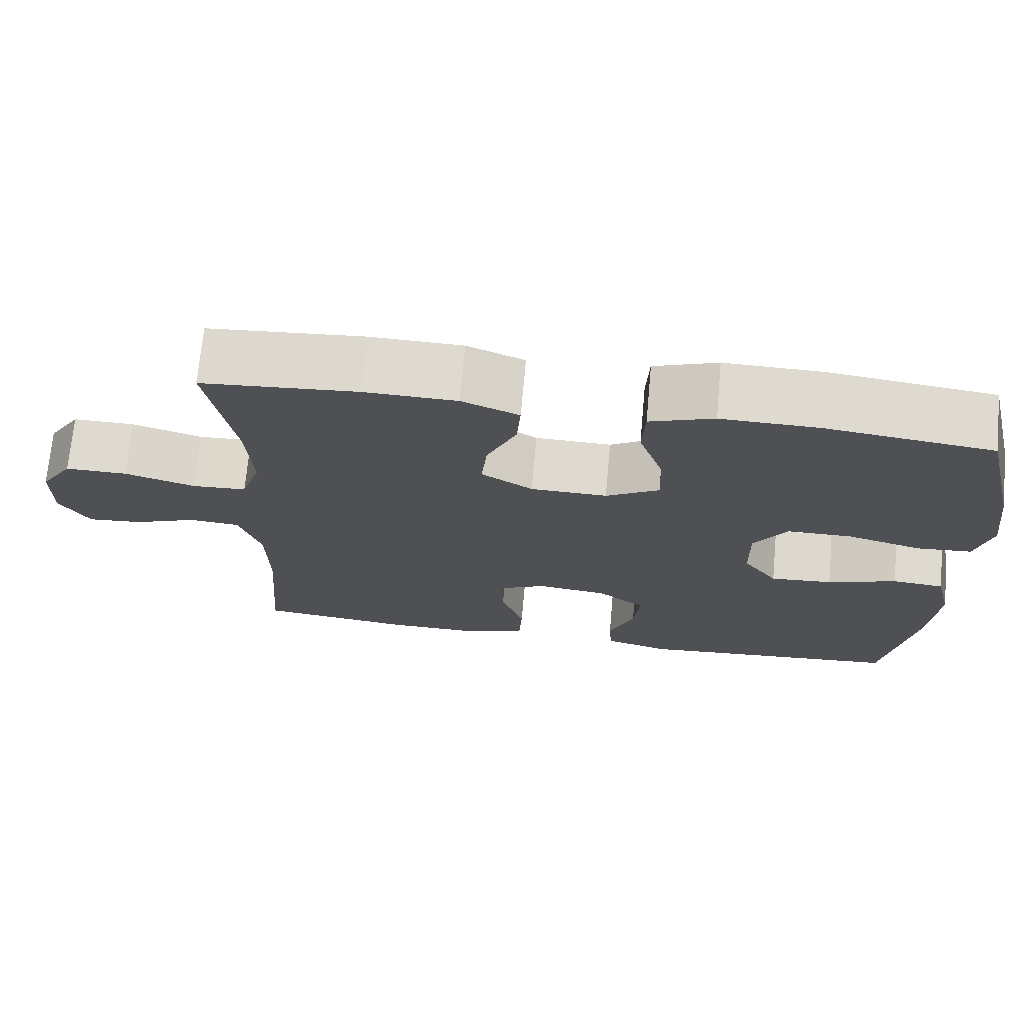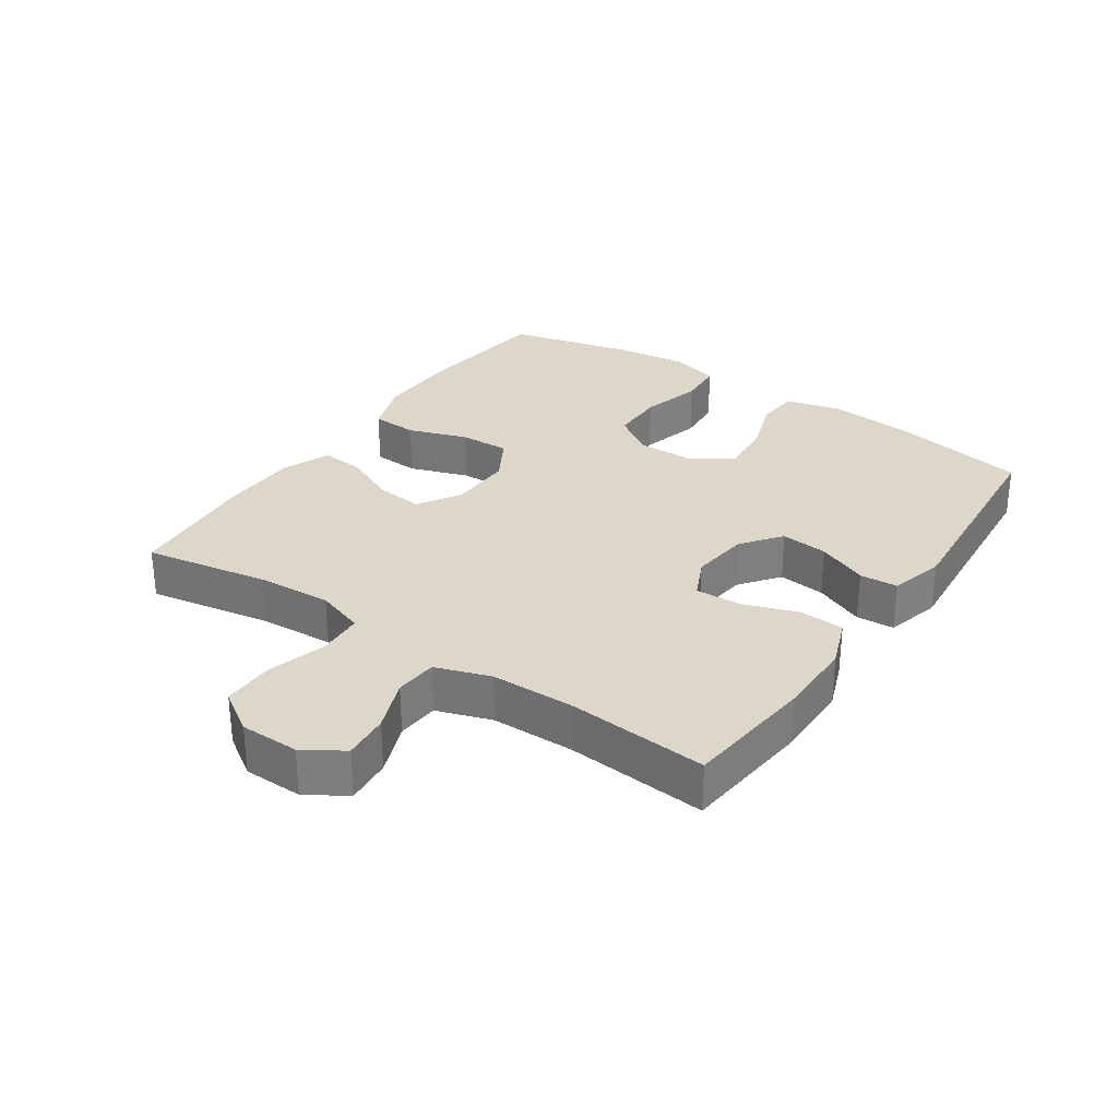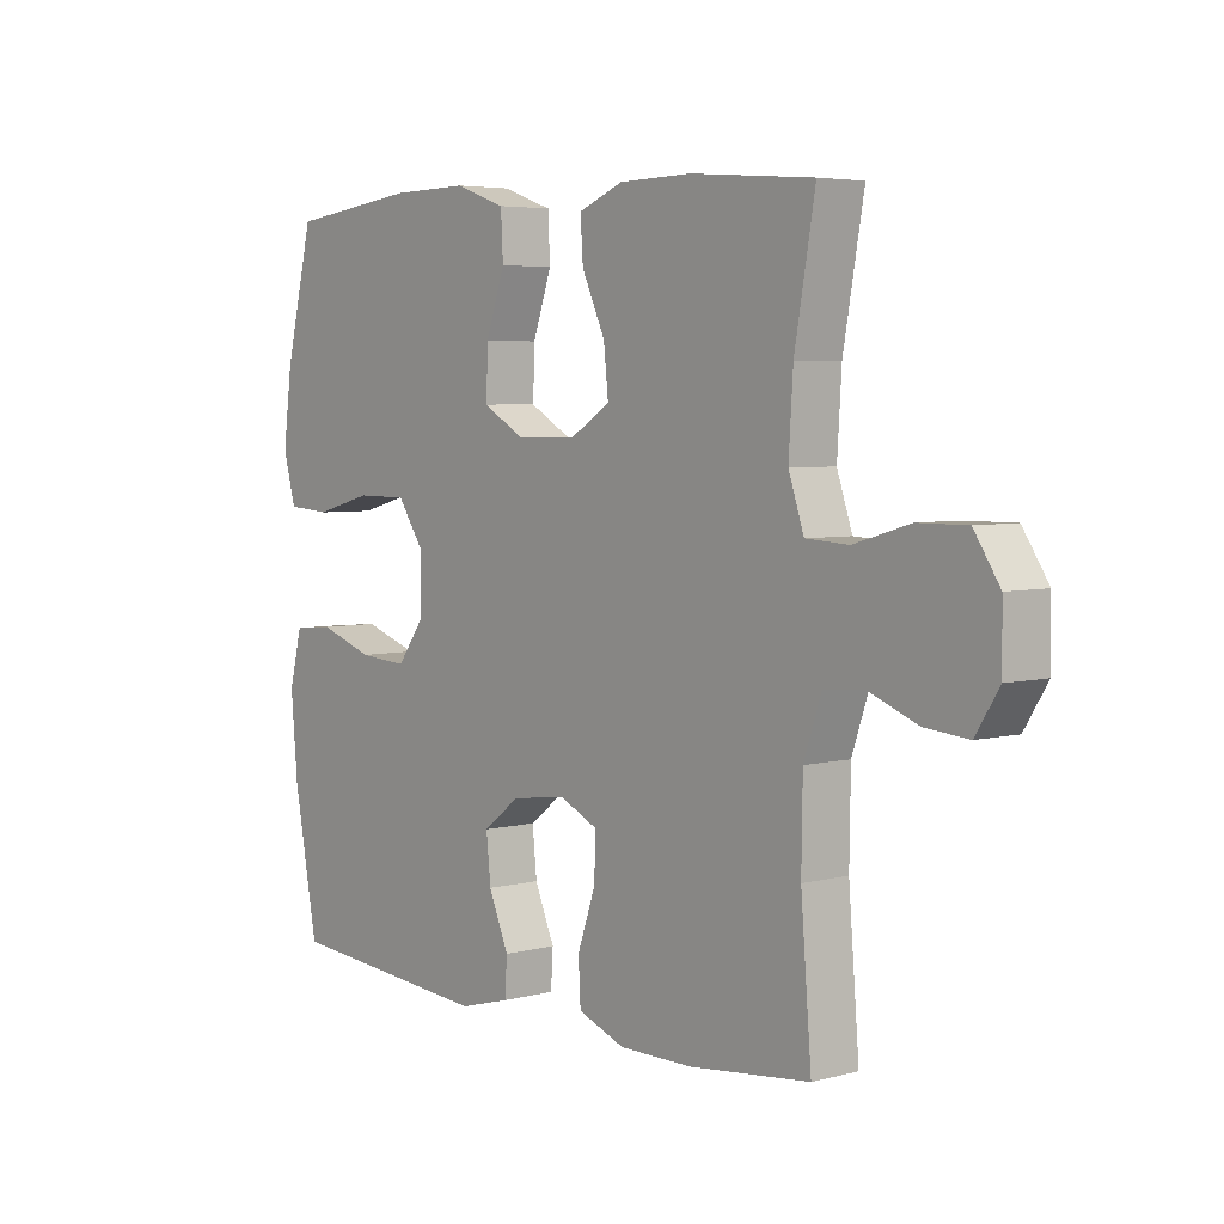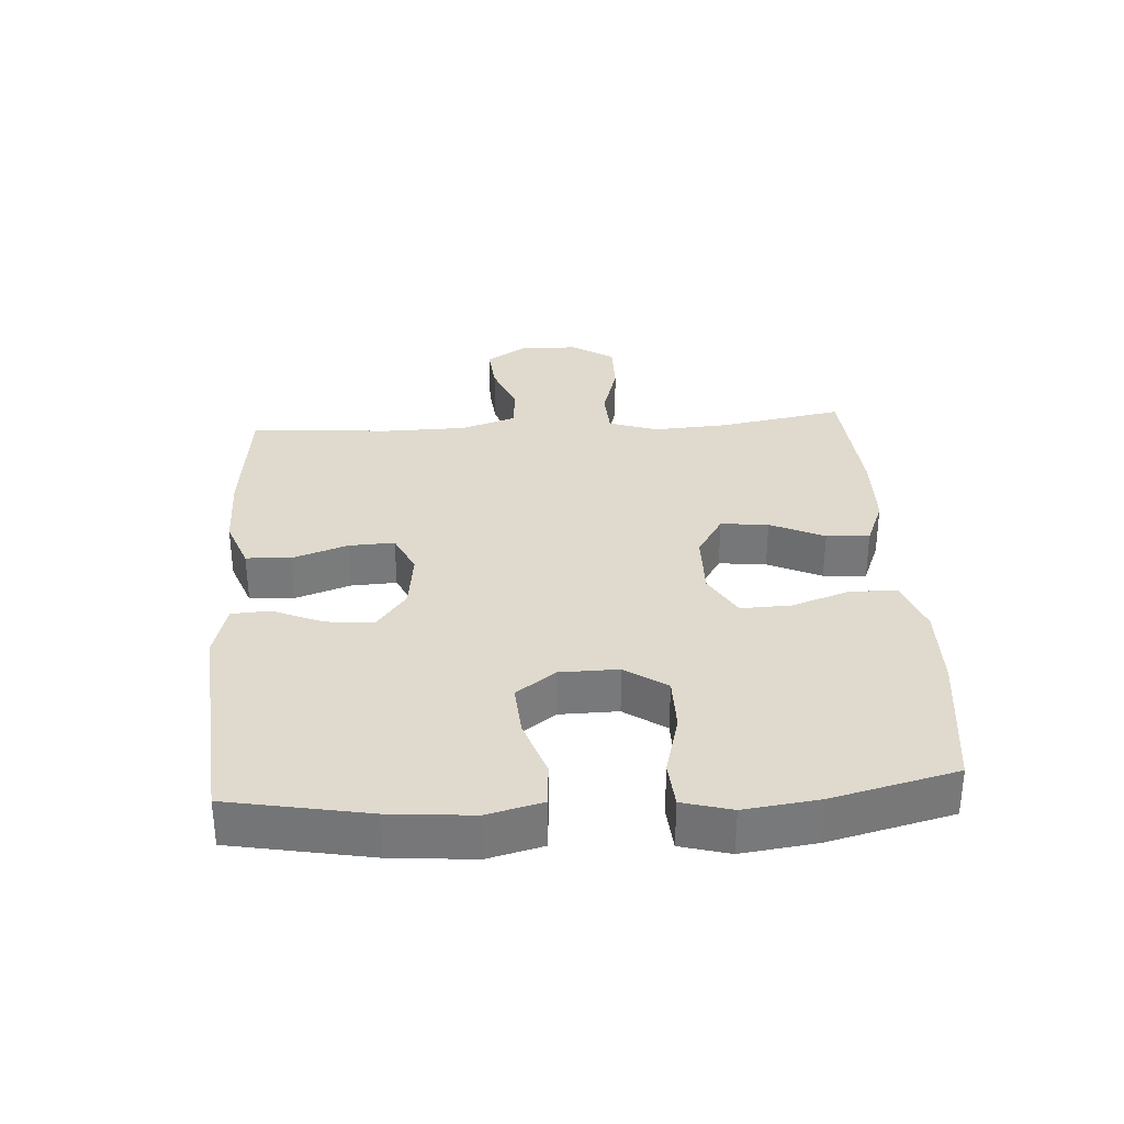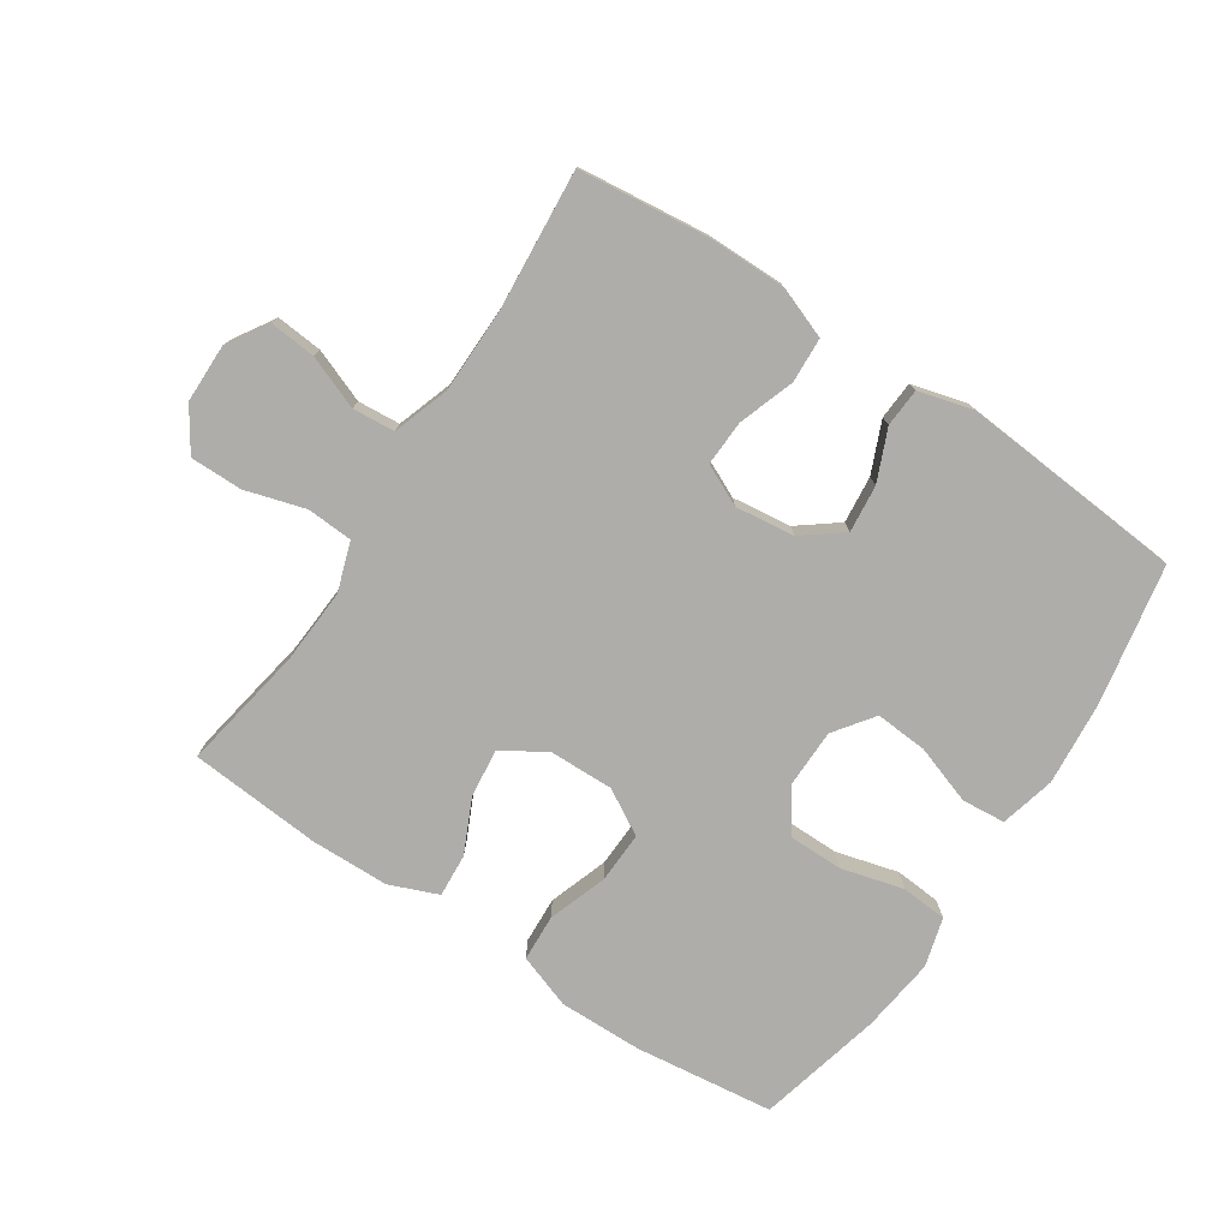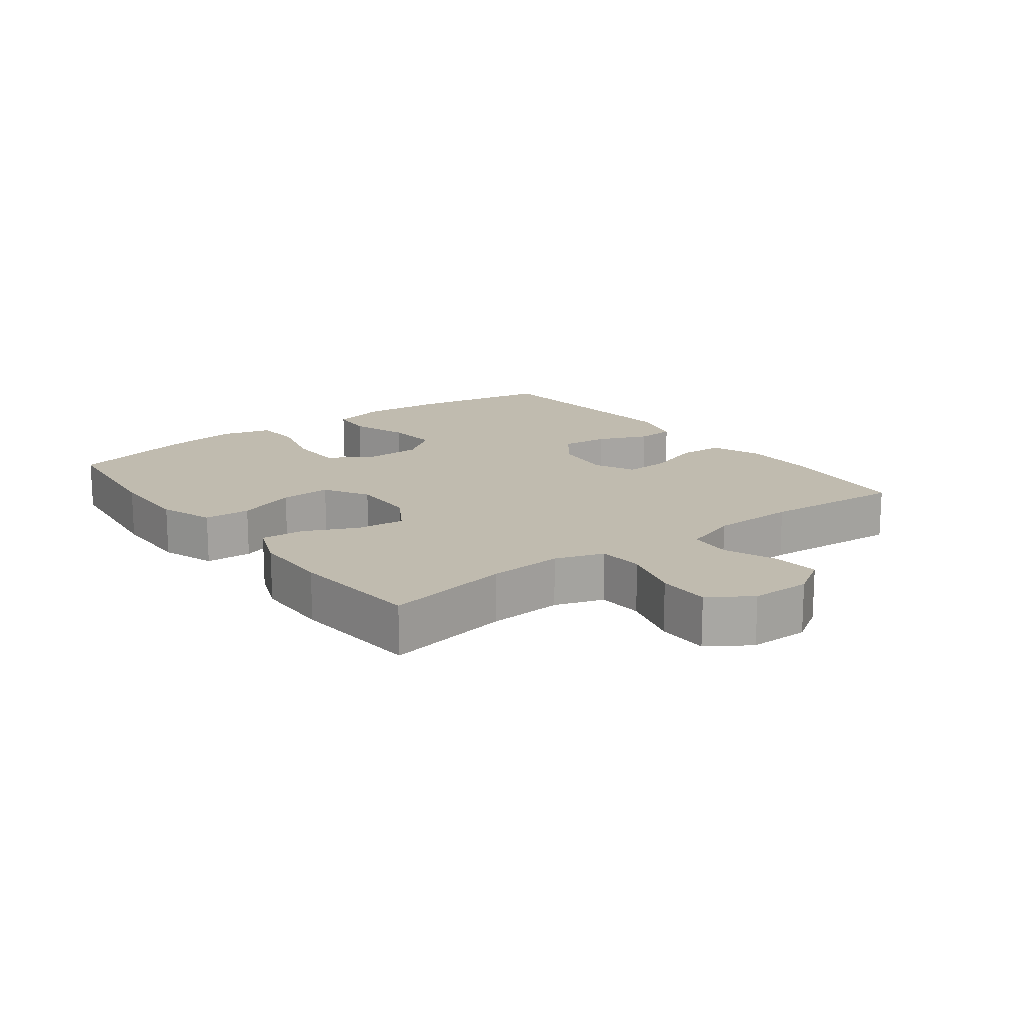
<metadata>
{"format":"obj","ext":"obj","renderer":"f3d","projection":"perspective","resolution":1024,"background":"white","views":[{"elev":71.0,"azim":-174.8,"up":"+Z"},{"elev":30.3,"azim":124.2,"up":"+Y"},{"elev":4.7,"azim":50.3,"up":"+Z"},{"elev":32.7,"azim":-93.7,"up":"+Y"},{"elev":-77.1,"azim":146.6,"up":"+Y"},{"elev":15.9,"azim":52.8,"up":"+Y"}]}
</metadata>
<code>
o path9166
v -0.5769 0.0375 0.3059
v -0.5919 0.0375 0.1878
v -0.5706 0.0375 0.1102
v -0.4978 0.0375 0.1047
v -0.3997 0.0375 0.1309
v -0.3131 0.0375 0.1305
v -0.2683 0.0375 0.06445
v -0.2697 0.0375 -0.02866
v -0.3153 0.0375 -0.09098
v -0.3981 0.0375 -0.08481
v -0.4903 0.0375 -0.05312
v -0.5591 0.0375 -0.05907
v -0.581 0.0375 -0.146
v -0.5696 0.0375 -0.2783
v -0.5288 0.0375 -0.4989
v -0.1755 0.0375 -0.5281
v -0.08946 0.0375 -0.5049
v -0.08556 0.0375 -0.4442
v -0.1196 0.0375 -0.3639
v -0.1272 0.0375 -0.289
v -0.06476 0.0375 -0.2412
v 0.02869 0.0375 -0.2297
v 0.09354 0.0375 -0.2603
v 0.09023 0.0375 -0.3325
v 0.05986 0.0375 -0.4203
v 0.06361 0.0375 -0.4913
v 0.1438 0.0375 -0.5216
v 0.267 0.0375 -0.5215
v 0.4731 0.0375 -0.4989
v 0.4551 0.0375 -0.2765
v 0.457 0.0375 -0.1433
v 0.4867 0.0375 -0.05602
v 0.5536 0.0375 -0.05064
v 0.6375 0.0375 -0.08324
v 0.711 0.0375 -0.08988
v 0.7505 0.0375 -0.02705
v 0.7496 0.0375 0.06691
v 0.706 0.0375 0.1332
v 0.6233 0.0375 0.1327
v 0.5291 0.0375 0.105
v 0.4568 0.0375 0.1092
v 0.4308 0.0375 0.1865
v 0.4381 0.0375 0.3049
v 0.4731 0.0375 0.5028
v 0.2644 0.0375 0.5199
v 0.1413 0.0375 0.5173
v 0.06496 0.0375 0.4867
v 0.06968 0.0375 0.4184
v 0.1092 0.0375 0.3327
v 0.1172 0.0375 0.2571
v 0.04889 0.0375 0.2149
v -0.05294 0.0375 0.213
v -0.1239 0.0375 0.254
v -0.1212 0.0375 0.3345
v -0.08884 0.0375 0.4278
v -0.09256 0.0375 0.5014
v -0.1778 0.0375 0.5315
v -0.3091 0.0375 0.5294
v -0.5288 0.0375 0.5028
v -0.5769 -0.0375 0.3059
v -0.5919 -0.0375 0.1878
v -0.5706 -0.0375 0.1102
v -0.4978 -0.0375 0.1047
v -0.3997 -0.0375 0.1309
v -0.3131 -0.0375 0.1305
v -0.2683 -0.0375 0.06445
v -0.2697 -0.0375 -0.02866
v -0.3153 -0.0375 -0.09098
v -0.3981 -0.0375 -0.08481
v -0.4903 -0.0375 -0.05312
v -0.5591 -0.0375 -0.05907
v -0.581 -0.0375 -0.146
v -0.5696 -0.0375 -0.2783
v -0.5288 -0.0375 -0.4989
v -0.1755 -0.0375 -0.5281
v -0.08946 -0.0375 -0.5049
v -0.08556 -0.0375 -0.4442
v -0.1196 -0.0375 -0.3639
v -0.1272 -0.0375 -0.289
v -0.06476 -0.0375 -0.2412
v 0.02869 -0.0375 -0.2297
v 0.09354 -0.0375 -0.2603
v 0.09023 -0.0375 -0.3325
v 0.05986 -0.0375 -0.4203
v 0.06361 -0.0375 -0.4913
v 0.1438 -0.0375 -0.5216
v 0.267 -0.0375 -0.5215
v 0.4731 -0.0375 -0.4989
v 0.4551 -0.0375 -0.2765
v 0.457 -0.0375 -0.1433
v 0.4867 -0.0375 -0.05602
v 0.5536 -0.0375 -0.05064
v 0.6375 -0.0375 -0.08324
v 0.711 -0.0375 -0.08988
v 0.7505 -0.0375 -0.02705
v 0.7496 -0.0375 0.06691
v 0.706 -0.0375 0.1332
v 0.6233 -0.0375 0.1327
v 0.5291 -0.0375 0.105
v 0.4568 -0.0375 0.1092
v 0.4308 -0.0375 0.1865
v 0.4381 -0.0375 0.3049
v 0.4731 -0.0375 0.5028
v 0.2644 -0.0375 0.5199
v 0.1413 -0.0375 0.5173
v 0.06496 -0.0375 0.4867
v 0.06968 -0.0375 0.4184
v 0.1092 -0.0375 0.3327
v 0.1172 -0.0375 0.2571
v 0.04889 -0.0375 0.2149
v -0.05294 -0.0375 0.213
v -0.1239 -0.0375 0.254
v -0.1212 -0.0375 0.3345
v -0.08884 -0.0375 0.4278
v -0.09256 -0.0375 0.5014
v -0.1778 -0.0375 0.5315
v -0.3091 -0.0375 0.5294
v -0.5288 -0.0375 0.5028
v -0.09256 0.0375 0.5014
v -0.09256 0.0375 0.5014
v -0.1778 0.0375 0.5315
v -0.3091 0.0375 0.5294
v 0.2644 0.0375 0.5199
v 0.1413 0.0375 0.5173
v 0.06496 0.0375 0.4867
v 0.06496 0.0375 0.4867
v 0.4731 0.0375 0.5028
v 0.4731 0.0375 0.5028
v -0.5288 0.0375 0.5028
v -0.5288 0.0375 0.5028
v -0.08884 0.0375 0.4278
v 0.06968 0.0375 0.4184
v -0.1212 0.0375 0.3345
v 0.1092 0.0375 0.3327
v -0.5769 0.0375 0.3059
v 0.4381 0.0375 0.3049
v -0.1239 0.0375 0.254
v -0.1239 0.0375 0.254
v 0.1172 0.0375 0.2571
v 0.1172 0.0375 0.2571
v -0.5919 0.0375 0.1878
v 0.4308 0.0375 0.1865
v 0.04889 0.0375 0.2149
v -0.05294 0.0375 0.213
v -0.5706 0.0375 0.1102
v -0.5706 0.0375 0.1102
v 0.4568 0.0375 0.1092
v 0.4568 0.0375 0.1092
v -0.3997 0.0375 0.1309
v -0.3131 0.0375 0.1305
v 0.7496 0.0375 0.06691
v 0.706 0.0375 0.1332
v 0.6233 0.0375 0.1327
v 0.5291 0.0375 0.105
v -0.4978 0.0375 0.1047
v -0.2683 0.0375 0.06445
v 0.7505 0.0375 -0.02705
v -0.2697 0.0375 -0.02866
v 0.711 0.0375 -0.08988
v 0.711 0.0375 -0.08988
v -0.3153 0.0375 -0.09098
v 0.6375 0.0375 -0.08324
v 0.5536 0.0375 -0.05064
v 0.4867 0.0375 -0.05602
v 0.4867 0.0375 -0.05602
v -0.3981 0.0375 -0.08481
v -0.4903 0.0375 -0.05312
v -0.5591 0.0375 -0.05907
v -0.5591 0.0375 -0.05907
v 0.457 0.0375 -0.1433
v -0.581 0.0375 -0.146
v 0.4551 0.0375 -0.2765
v -0.5696 0.0375 -0.2783
v 0.02869 0.0375 -0.2297
v 0.09354 0.0375 -0.2603
v 0.09354 0.0375 -0.2603
v -0.06476 0.0375 -0.2412
v -0.1272 0.0375 -0.289
v 0.09023 0.0375 -0.3325
v -0.1196 0.0375 -0.3639
v 0.05986 0.0375 -0.4203
v -0.08556 0.0375 -0.4442
v 0.4731 0.0375 -0.4989
v 0.4731 0.0375 -0.4989
v 0.06361 0.0375 -0.4913
v 0.06361 0.0375 -0.4913
v -0.08946 0.0375 -0.5049
v -0.08946 0.0375 -0.5049
v -0.5288 0.0375 -0.4989
v -0.5288 0.0375 -0.4989
v 0.1438 0.0375 -0.5216
v -0.1755 0.0375 -0.5281
v 0.267 0.0375 -0.5215
v -0.09256 -0.0375 0.5014
v -0.09256 -0.0375 0.5014
v -0.1778 -0.0375 0.5315
v -0.3091 -0.0375 0.5294
v 0.2644 -0.0375 0.5199
v 0.1413 -0.0375 0.5173
v 0.06496 -0.0375 0.4867
v 0.06496 -0.0375 0.4867
v 0.4731 -0.0375 0.5028
v 0.4731 -0.0375 0.5028
v -0.5288 -0.0375 0.5028
v -0.5288 -0.0375 0.5028
v -0.08884 -0.0375 0.4278
v 0.06968 -0.0375 0.4184
v -0.1212 -0.0375 0.3345
v 0.1092 -0.0375 0.3327
v -0.5769 -0.0375 0.3059
v 0.4381 -0.0375 0.3049
v -0.1239 -0.0375 0.254
v -0.1239 -0.0375 0.254
v 0.1172 -0.0375 0.2571
v 0.1172 -0.0375 0.2571
v -0.5919 -0.0375 0.1878
v 0.4308 -0.0375 0.1865
v 0.04889 -0.0375 0.2149
v -0.05294 -0.0375 0.213
v -0.5706 -0.0375 0.1102
v -0.5706 -0.0375 0.1102
v 0.4568 -0.0375 0.1092
v 0.4568 -0.0375 0.1092
v -0.3997 -0.0375 0.1309
v -0.3131 -0.0375 0.1305
v 0.7496 -0.0375 0.06691
v 0.706 -0.0375 0.1332
v 0.6233 -0.0375 0.1327
v 0.5291 -0.0375 0.105
v -0.4978 -0.0375 0.1047
v -0.2683 -0.0375 0.06445
v 0.7505 -0.0375 -0.02705
v -0.2697 -0.0375 -0.02866
v 0.711 -0.0375 -0.08988
v 0.711 -0.0375 -0.08988
v -0.3153 -0.0375 -0.09098
v 0.6375 -0.0375 -0.08324
v 0.5536 -0.0375 -0.05064
v 0.4867 -0.0375 -0.05602
v 0.4867 -0.0375 -0.05602
v -0.3981 -0.0375 -0.08481
v -0.4903 -0.0375 -0.05312
v -0.5591 -0.0375 -0.05907
v -0.5591 -0.0375 -0.05907
v 0.457 -0.0375 -0.1433
v -0.581 -0.0375 -0.146
v 0.4551 -0.0375 -0.2765
v -0.5696 -0.0375 -0.2783
v 0.02869 -0.0375 -0.2297
v 0.09354 -0.0375 -0.2603
v 0.09354 -0.0375 -0.2603
v -0.06476 -0.0375 -0.2412
v -0.1272 -0.0375 -0.289
v 0.09023 -0.0375 -0.3325
v -0.1196 -0.0375 -0.3639
v 0.05986 -0.0375 -0.4203
v -0.08556 -0.0375 -0.4442
v 0.4731 -0.0375 -0.4989
v 0.4731 -0.0375 -0.4989
v 0.06361 -0.0375 -0.4913
v 0.06361 -0.0375 -0.4913
v -0.08946 -0.0375 -0.5049
v -0.08946 -0.0375 -0.5049
v -0.5288 -0.0375 -0.4989
v -0.5288 -0.0375 -0.4989
v 0.1438 -0.0375 -0.5216
v -0.1755 -0.0375 -0.5281
v 0.267 -0.0375 -0.5215
f 224 216 230
f 230 216 220
f 197 208 196
f 249 233 252
f 239 222 245
f 222 218 250
f 250 218 249
f 268 254 266
f 233 219 231
f 206 196 208
f 238 229 239
f 227 228 226
f 222 239 229
f 241 242 246
f 224 197 210
f 200 207 199
f 225 197 224
f 248 236 241
f 255 267 257
f 219 233 249
f 253 248 255
f 232 226 237
f 237 226 228
f 208 197 225
f 245 250 247
f 214 211 209
f 247 254 268
f 254 256 266
f 253 236 248
f 257 267 262
f 216 224 210
f 204 210 197
f 250 254 247
f 264 255 248
f 236 252 233
f 245 222 250
f 266 256 260
f 209 199 207
f 237 228 238
f 199 209 198
f 218 219 249
f 212 231 219
f 252 236 253
f 198 209 211
f 234 232 237
f 248 241 246
f 229 238 228
f 255 264 267
f 211 214 217
f 198 211 202
f 246 242 243
f 208 225 212
f 222 214 218
f 212 225 231
f 194 196 206
f 247 268 258
f 217 214 222
f 120 57 116 195
f 57 58 117 116
f 45 46 105 104
f 46 126 201 105
f 128 45 104 203
f 58 130 205 117
f 55 56 115 114
f 47 48 107 106
f 54 55 114 113
f 48 49 108 107
f 59 1 60 118
f 43 44 103 102
f 138 54 113 213
f 49 140 215 108
f 1 2 61 60
f 42 43 102 101
f 50 51 110 109
f 52 53 112 111
f 51 52 111 110
f 2 146 221 61
f 148 42 101 223
f 5 6 65 64
f 37 38 97 96
f 38 39 98 97
f 39 40 99 98
f 4 5 64 63
f 3 4 63 62
f 6 7 66 65
f 40 41 100 99
f 36 37 96 95
f 7 8 67 66
f 160 36 95 235
f 8 9 68 67
f 34 35 94 93
f 33 34 93 92
f 165 33 92 240
f 10 11 70 69
f 11 169 244 70
f 31 32 91 90
f 12 13 72 71
f 9 10 69 68
f 30 31 90 89
f 13 14 73 72
f 22 176 251 81
f 21 22 81 80
f 20 21 80 79
f 23 24 83 82
f 19 20 79 78
f 24 25 84 83
f 18 19 78 77
f 184 30 89 259
f 25 186 261 84
f 188 18 77 263
f 14 190 265 73
f 26 27 86 85
f 16 17 76 75
f 28 29 88 87
f 27 28 87 86
f 15 16 75 74
f 149 155 141
f 155 145 141
f 122 121 133
f 174 177 158
f 164 170 147
f 147 175 143
f 175 174 143
f 193 191 179
f 158 156 144
f 131 133 121
f 163 164 154
f 152 151 153
f 147 154 164
f 166 171 167
f 149 135 122
f 125 124 132
f 150 149 122
f 173 166 161
f 180 182 192
f 144 174 158
f 178 180 173
f 157 162 151
f 162 153 151
f 133 150 122
f 170 172 175
f 139 134 136
f 172 193 179
f 179 191 181
f 178 173 161
f 182 187 192
f 141 135 149
f 129 122 135
f 175 172 179
f 189 173 180
f 161 158 177
f 170 175 147
f 191 185 181
f 134 132 124
f 162 163 153
f 124 123 134
f 143 174 144
f 137 144 156
f 177 178 161
f 123 136 134
f 159 162 157
f 173 171 166
f 154 153 163
f 180 192 189
f 136 142 139
f 123 127 136
f 171 168 167
f 133 137 150
f 147 143 139
f 137 156 150
f 119 131 121
f 172 183 193
f 142 147 139

</code>
